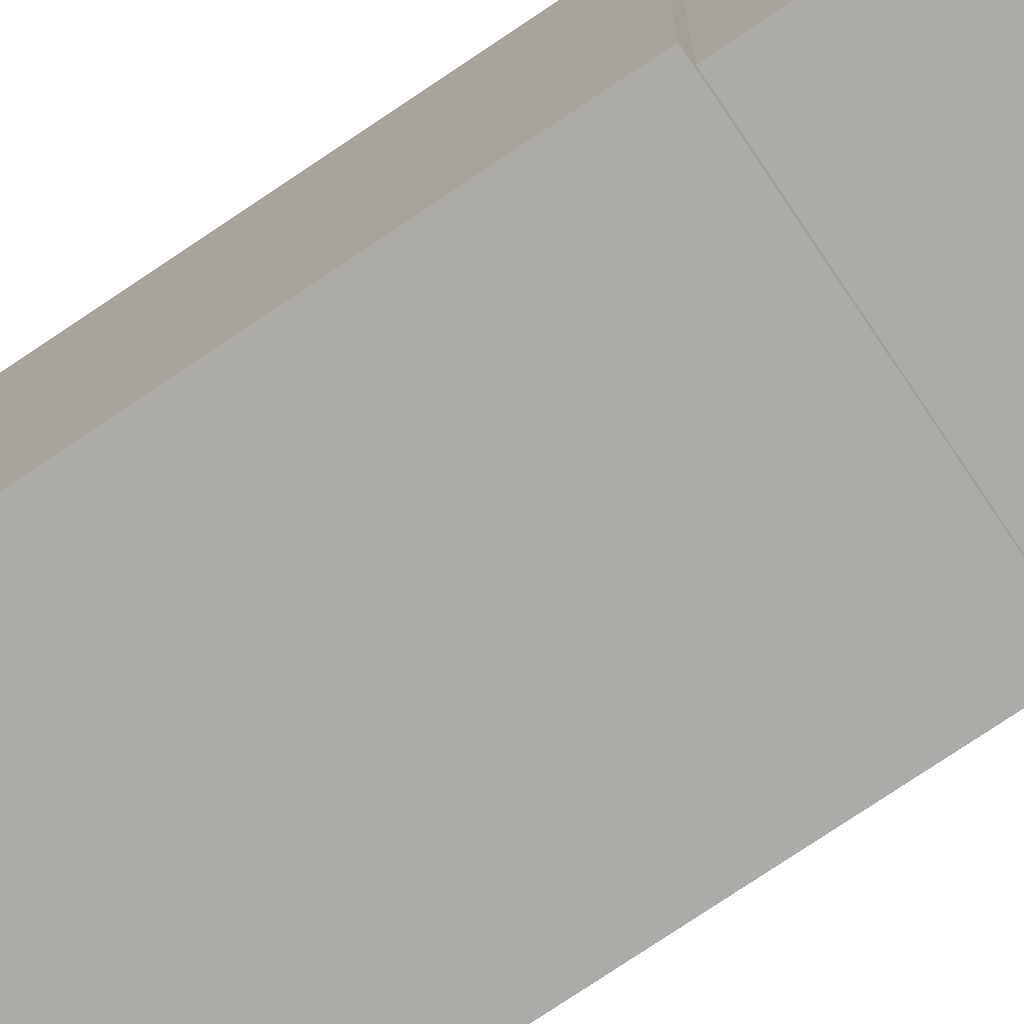
<metadata>
{"format":"obj","ext":"obj","renderer":"f3d","projection":"perspective","resolution":1024,"background":"white","views":[{"elev":-76.3,"azim":123.9,"up":"+Z"}]}
</metadata>
<code>
o Highrise_18_Mesh.017
v -0.7683 -0.001303 0.7683
v -0.7683 4.733 0.7683
v -0.3841 -0.001303 0.7683
v -0.3841 4.733 0.7683
v 0 -0.001303 0.7683
v 0 4.733 0.7683
v 0.3841 -0.001303 0.7683
v 0.3841 4.733 0.7683
v 0.7683 -0.001303 0.7683
v 0.7683 4.733 0.7683
v 0.7683 -0.001303 0.3841
v 0.7683 4.733 0.3841
v 0.7683 -0.001303 -0
v 0.7683 4.733 1e-06
v 0.7683 -0.001303 -0.3841
v 0.7683 4.733 -0.3841
v 0.7683 -0.001303 -0.7683
v 0.7683 4.733 -0.7683
v 0.3841 -0.001303 -0.7683
v 0.3841 4.733 -0.7683
v 0 -0.001303 -0.7683
v 0 4.733 -0.7683
v -0.3841 -0.001303 -0.7683
v -0.3841 4.733 -0.7683
v -0.7683 -0.001303 -0.7683
v -0.7683 4.733 -0.7683
v -0.7683 -0.001303 -0.3841
v -0.7683 4.733 -0.3841
v -0.7683 -0.001303 -0
v -0.7683 4.733 1e-06
v -0.7683 -0.001303 0.3841
v -0.7683 4.733 0.3841
v -0.3841 4.733 0.3841
v -0.3841 6.119 1e-06
v -0.3841 4.733 -0.3841
v 0 6.119 0.3841
v 0 6.119 1e-06
v 0 6.119 -0.3841
v 0.3841 4.733 0.3841
v 0.3841 6.119 1e-06
v 0.3841 4.733 -0.3841
v -0.3841 -0.001303 -0.3841
v -0.3841 -0.001303 -0
v -0.3841 -0.001303 0.3841
v 0 -0.001303 -0.3841
v 0 -0.001303 -0
v 0 -0.001303 0.3841
v 0.3841 -0.001303 -0.3841
v 0.3841 -0.001303 -0
v 0.3841 -0.001303 0.3841
v -0.7368 4.733 0.7368
v -0.4156 4.733 0.7368
v -0.7368 4.733 0.4156
v -0.4156 4.733 0.4156
v 0.4156 4.733 0.7368
v 0.7368 4.733 0.7368
v 0.7368 4.733 0.4156
v 0.4156 4.733 0.4156
v -0.4156 4.733 -0.7368
v -0.7368 4.733 -0.7368
v -0.7368 4.733 -0.4156
v -0.4156 4.733 -0.4156
v 0.7368 4.733 -0.4156
v 0.7368 4.733 -0.7368
v 0.4156 4.733 -0.7368
v 0.4156 4.733 -0.4156
v -0.7368 4.868 0.7368
v -0.4156 4.868 0.7368
v -0.7368 4.868 0.4156
v -0.4156 4.868 0.4156
v 0.4156 4.868 0.7368
v 0.7368 4.868 0.7368
v 0.7368 4.868 0.4156
v 0.4156 4.868 0.4156
v -0.4156 4.868 -0.7368
v -0.7368 4.868 -0.7368
v -0.7368 4.868 -0.4156
v -0.4156 4.868 -0.4156
v 0.7368 4.868 -0.4156
v 0.7368 4.868 -0.7368
v 0.4156 4.868 -0.7368
v 0.4156 4.868 -0.4156
v -0.3503 4.733 0.7345
v 0 4.733 0.7345
v 0.3503 4.733 0.7345
v 0.7345 4.733 0.3503
v 0.7345 4.733 1e-06
v 0.7345 4.733 -0.3503
v 0.3503 4.733 -0.7345
v 0 4.733 -0.7345
v -0.3503 4.733 -0.7345
v -0.7345 4.733 -0.3503
v -0.7345 4.733 1e-06
v -0.7345 4.733 0.3503
v -0.3503 4.733 0.3503
v -0.3503 4.733 -0.3503
v 0.3503 4.733 0.3503
v 0.3503 4.733 -0.3503
v -0.3503 4.842 0.7345
v 0 4.842 0.7345
v 0.3503 4.842 0.7345
v 0.7345 4.842 0.3503
v 0.7345 4.842 1e-06
v 0.7345 4.842 -0.3503
v 0.3503 4.842 -0.7345
v 0 4.842 -0.7345
v -0.3503 4.842 -0.7345
v -0.7345 4.842 -0.3503
v -0.7345 4.842 1e-06
v -0.7345 4.842 0.3503
v -0.3503 4.842 0.3503
v -0.3503 4.842 -0.3503
v 0.3503 4.842 0.3503
v 0.3503 4.842 -0.3503
v -0.2651 4.842 0.6492
v 0 4.842 0.6492
v 0.2651 4.842 0.6492
v 0.6492 4.842 0.2651
v 0.6492 4.842 1e-06
v 0.6492 4.842 -0.2651
v 0.2651 4.842 -0.6492
v 0 4.842 -0.6492
v -0.2651 4.842 -0.6492
v -0.6492 4.842 -0.2651
v -0.6492 4.842 1e-06
v -0.6492 4.842 0.2651
v -0.2651 4.842 0.2651
v -0.2651 4.842 -0.2651
v 0.2651 4.842 0.2651
v 0.2651 4.842 -0.2651
v -0.2651 5.149 0.6492
v 0 5.149 0.6492
v 0.2651 5.149 0.6492
v 0.6492 5.149 0.2651
v 0.6492 5.149 1e-06
v 0.6492 5.149 -0.2651
v 0.2651 5.149 -0.6492
v 0 5.149 -0.6492
v -0.2651 5.149 -0.6492
v -0.6492 5.149 -0.2651
v -0.6492 5.149 1e-06
v -0.6492 5.149 0.2651
v -0.2651 5.149 0.2651
v -0.2651 5.149 -0.2651
v 0.2651 5.149 0.2651
v 0.2651 5.149 -0.2651
v -0.6208 5.177 1e-06
v -0.6208 5.177 -0.2366
v -0.6208 5.177 0.2366
v -0.2366 5.177 0.2366
v 0.2366 5.177 0.2366
v 0.2366 5.177 0.6208
v -0.2366 5.177 0.6208
v 0 5.177 0.6208
v 0 5.177 -0.6208
v 0.2366 5.177 -0.6208
v -0.2366 5.177 -0.2366
v -0.2366 5.177 -0.6208
v 0.2366 5.177 -0.2366
v 0.6208 5.177 -0.2366
v 0.6208 5.177 1e-06
v 0.6208 5.177 0.2366
v -0.6208 5.24 1e-06
v -0.6208 5.24 -0.2366
v -0.6208 5.24 0.2366
v -0.2366 5.24 0.2366
v 0.2366 5.24 0.2366
v 0.2366 5.24 0.6208
v -0.2366 5.24 0.6208
v 0 5.24 0.6208
v 0 5.24 -0.6208
v 0.2366 5.24 -0.6208
v -0.2366 5.24 -0.2366
v -0.2366 5.24 -0.6208
v 0.2366 5.24 -0.2366
v 0.6208 5.24 -0.2366
v 0.6208 5.24 1e-06
v 0.6208 5.24 0.2366
v -0.5831 5.24 1e-06
v -0.5831 5.24 -0.199
v -0.5831 5.24 0.199
v -0.199 5.24 0.199
v 0.199 5.24 0.199
v 0.199 5.24 0.5831
v -0.199 5.24 0.5831
v 0 5.24 0.5831
v 0 5.24 -0.5831
v 0.199 5.24 -0.5831
v -0.199 5.24 -0.199
v -0.199 5.24 -0.5831
v 0.199 5.24 -0.199
v 0.5831 5.24 -0.199
v 0.5831 5.24 1e-06
v 0.5831 5.24 0.199
v -0.5831 6.052 1e-06
v -0.5831 6.052 -0.199
v -0.5831 6.052 0.199
v -0.199 6.052 0.199
v 0.199 6.052 0.199
v 0.199 6.052 0.5831
v -0.199 6.052 0.5831
v 0 6.052 0.5831
v 0 6.052 -0.5831
v 0.199 6.052 -0.5831
v -0.199 6.052 -0.199
v -0.199 6.052 -0.5831
v 0.199 6.052 -0.199
v 0.5831 6.052 -0.199
v 0.5831 6.052 1e-06
v 0.5831 6.052 0.199
v -0.5163 6.119 1e-06
v -0.5163 6.119 -0.1321
v -0.5163 6.119 0.1321
v -0.1321 6.119 0.1321
v 0.1321 6.119 0.1321
v 0.1321 6.119 0.5163
v -0.1321 6.119 0.5163
v 0 6.119 0.5163
v -0 6.119 -0.5163
v 0.1321 6.119 -0.5163
v -0.1321 6.119 -0.1321
v -0.1321 6.119 -0.5163
v 0.1321 6.119 -0.1321
v 0.5163 6.119 -0.1321
v 0.5163 6.119 1e-06
v 0.5163 6.119 0.1321
v -0.6984 4.907 0.6984
v -0.6984 4.907 0.4541
v -0.4541 4.907 0.4541
v -0.4541 4.907 0.6984
v 0.4541 4.907 0.6984
v 0.4541 4.907 0.4541
v 0.6984 4.907 0.4541
v 0.6984 4.907 0.6984
v -0.6984 4.907 -0.4541
v -0.6984 4.907 -0.6984
v -0.4541 4.907 -0.6984
v -0.4541 4.907 -0.4541
v 0.4541 4.907 -0.4541
v 0.4541 4.907 -0.6984
v 0.6984 4.907 -0.6984
v 0.6984 4.907 -0.4541
v -0.6984 5.091 0.6984
v -0.6984 5.091 0.4541
v -0.4541 5.091 0.4541
v -0.4541 5.091 0.6984
v 0.4541 5.091 0.6984
v 0.4541 5.091 0.4541
v 0.6984 5.091 0.4541
v 0.6984 5.091 0.6984
v -0.6984 5.091 -0.4541
v -0.6984 5.091 -0.6984
v -0.4541 5.091 -0.6984
v -0.4541 5.091 -0.4541
v 0.4541 5.091 -0.4541
v 0.4541 5.091 -0.6984
v 0.6984 5.091 -0.6984
v 0.6984 5.091 -0.4541
v -0.6215 5.091 0.6215
v -0.6215 5.091 0.5309
v -0.5309 5.091 0.5309
v -0.5309 5.091 0.6215
v 0.5309 5.091 0.6215
v 0.5309 5.091 0.5309
v 0.6215 5.091 0.5309
v 0.6215 5.091 0.6215
v -0.6215 5.091 -0.5309
v -0.6215 5.091 -0.6215
v -0.5309 5.091 -0.6215
v -0.5309 5.091 -0.5309
v 0.5309 5.091 -0.5309
v 0.5309 5.091 -0.6215
v 0.6215 5.091 -0.6215
v 0.6215 5.091 -0.5309
v -0.6215 5.437 0.6215
v -0.6215 5.437 0.5309
v -0.5309 5.437 0.5309
v -0.5309 5.437 0.6215
v 0.5309 5.437 0.6215
v 0.5309 5.437 0.5309
v 0.6215 5.437 0.5309
v 0.6215 5.437 0.6215
v -0.6215 5.437 -0.5309
v -0.6215 5.437 -0.6215
v -0.5309 5.437 -0.6215
v -0.5309 5.437 -0.5309
v 0.5309 5.437 -0.5309
v 0.5309 5.437 -0.6215
v 0.6215 5.437 -0.6215
v 0.6215 5.437 -0.5309
v -0.6062 5.437 0.6062
v -0.6062 5.437 0.5463
v -0.5463 5.437 0.5463
v -0.5463 5.437 0.6062
v 0.5463 5.437 0.6062
v 0.5463 5.437 0.5463
v 0.6062 5.437 0.5463
v 0.6062 5.437 0.6062
v -0.6062 5.437 -0.5463
v -0.6062 5.437 -0.6062
v -0.5463 5.437 -0.6062
v -0.5463 5.437 -0.5463
v 0.5463 5.437 -0.5463
v 0.5463 5.437 -0.6062
v 0.6062 5.437 -0.6062
v 0.6062 5.437 -0.5463
v -0.6062 5.651 0.6062
v -0.6062 5.651 0.5463
v -0.5463 5.651 0.5463
v -0.5463 5.651 0.6062
v 0.5463 5.651 0.6062
v 0.5463 5.651 0.5463
v 0.6062 5.651 0.5463
v 0.6062 5.651 0.6062
v -0.6062 5.651 -0.5463
v -0.6062 5.651 -0.6062
v -0.5463 5.651 -0.6062
v -0.5463 5.651 -0.5463
v 0.5463 5.651 -0.5463
v 0.5463 5.651 -0.6062
v 0.6062 5.651 -0.6062
v 0.6062 5.651 -0.5463
v -0.5831 5.547 1e-06
v -0.5831 5.547 -0.199
v -0.5831 5.547 0.199
v -0.199 5.547 0.199
v 0.199 5.547 0.199
v 0.199 5.547 0.5831
v -0.199 5.547 0.5831
v 0 5.547 0.5831
v 0 5.547 -0.5831
v 0.199 5.547 -0.5831
v -0.199 5.547 -0.199
v -0.199 5.547 -0.5831
v 0.199 5.547 -0.199
v 0.5831 5.547 -0.199
v 0.5831 5.547 1e-06
v 0.5831 5.547 0.199
v -0.5831 5.745 1e-06
v -0.5831 5.745 -0.199
v -0.5831 5.745 0.199
v -0.199 5.745 0.199
v 0.199 5.745 0.199
v 0.199 5.745 0.5831
v -0.199 5.745 0.5831
v 0 5.745 0.5831
v 0 5.745 -0.5831
v 0.199 5.745 -0.5831
v -0.199 5.745 -0.199
v -0.199 5.745 -0.5831
v 0.199 5.745 -0.199
v 0.5831 5.745 -0.199
v 0.5831 5.745 1e-06
v 0.5831 5.745 0.199
v -0.5585 5.547 1e-06
v -0.5585 5.547 -0.1744
v -0.5585 5.547 0.1744
v -0.1744 5.547 0.1744
v 0.1744 5.547 0.1744
v 0.1744 5.547 0.5585
v -0.1744 5.547 0.5585
v 0 5.547 0.5585
v 0 5.547 -0.5585
v 0.1744 5.547 -0.5585
v -0.1744 5.547 -0.1744
v -0.1744 5.547 -0.5585
v 0.1744 5.547 -0.1744
v 0.5585 5.547 -0.1744
v 0.5585 5.547 1e-06
v 0.5585 5.547 0.1744
v -0.5585 5.745 1e-06
v -0.5585 5.745 -0.1744
v -0.5585 5.745 0.1744
v -0.1744 5.745 0.1744
v 0.1744 5.745 0.1744
v 0.1744 5.745 0.5585
v -0.1744 5.745 0.5585
v 0 5.745 0.5585
v 0 5.745 -0.5585
v 0.1744 5.745 -0.5585
v -0.1744 5.745 -0.1744
v -0.1744 5.745 -0.5585
v 0.1744 5.745 -0.1744
v 0.5585 5.745 -0.1744
v 0.5585 5.745 1e-06
v 0.5585 5.745 0.1744
v -0.7683 0.4289 0.7683
v -0.7683 4.303 0.7683
v -0.3841 0.4289 0.7683
v -0.3841 4.303 0.7683
v 0 0.4289 0.7683
v 0 4.303 0.7683
v 0.3841 0.4289 0.7683
v 0.3841 4.303 0.7683
v 0.7683 0.4289 0.7683
v 0.7683 4.303 0.7683
v 0.7683 0.4289 0.3841
v 0.7683 4.303 0.3841
v 0.7683 0.4289 0
v 0.7683 4.303 1e-06
v 0.7683 0.4289 -0.3841
v 0.7683 4.303 -0.3841
v 0.7683 0.4289 -0.7683
v 0.7683 4.303 -0.7683
v 0.3841 0.4289 -0.7683
v 0.3841 4.303 -0.7683
v 0 0.4289 -0.7683
v 0 4.303 -0.7683
v -0.3841 0.4289 -0.7683
v -0.3841 4.303 -0.7683
v -0.7683 0.4289 -0.7683
v -0.7683 4.303 -0.7683
v -0.7683 0.4289 -0.3841
v -0.7683 4.303 -0.3841
v -0.7683 0.4289 0
v -0.7683 4.303 1e-06
v -0.7683 0.4289 0.3841
v -0.7683 4.303 0.3841
v -0.7068 0.4289 0.7068
v -0.7068 4.303 0.7068
v -0.3841 0.4289 0.7068
v -0.3841 4.303 0.7068
v 0 0.4289 0.7068
v 0 4.303 0.7068
v 0.3841 0.4289 0.7068
v 0.3841 4.303 0.7068
v 0.7068 0.4289 0.7068
v 0.7068 4.303 0.7068
v 0.7068 0.4289 0.3841
v 0.7068 4.303 0.3841
v 0.7068 0.4289 0
v 0.7068 4.303 1e-06
v 0.7068 0.4289 -0.3841
v 0.7068 4.303 -0.3841
v 0.7068 0.4289 -0.7068
v 0.7068 4.303 -0.7068
v 0.3841 0.4289 -0.7068
v 0.3841 4.303 -0.7068
v 0 0.4289 -0.7068
v 0 4.303 -0.7068
v -0.3841 0.4289 -0.7068
v -0.3841 4.303 -0.7068
v -0.7068 0.4289 -0.7068
v -0.7068 4.303 -0.7068
v -0.7068 0.4289 -0.3841
v -0.7068 4.303 -0.3841
v -0.7068 0.4289 0
v -0.7068 4.303 1e-06
v -0.7068 0.4289 0.3841
v -0.7068 4.303 0.3841
v -0.7068 0.7516 0.7068
v -0.7068 3.98 0.7068
v -0.3841 0.7516 0.7068
v -0.3841 3.98 0.7068
v 0 0.7516 0.7068
v 0 3.98 0.7068
v 0.3841 0.7516 0.7068
v 0.3841 3.98 0.7068
v 0.7068 0.7516 0.7068
v 0.7068 3.98 0.7068
v 0.7068 0.7516 0.3841
v 0.7068 3.98 0.3841
v 0.7068 0.7516 0
v 0.7068 3.98 1e-06
v 0.7068 0.7516 -0.3841
v 0.7068 3.98 -0.3841
v 0.7068 0.7516 -0.7068
v 0.7068 3.98 -0.7068
v 0.3841 0.7516 -0.7068
v 0.3841 3.98 -0.7068
v 0 0.7516 -0.7068
v 0 3.98 -0.7068
v -0.3841 0.7516 -0.7068
v -0.3841 3.98 -0.7068
v -0.7068 0.7516 -0.7068
v -0.7068 3.98 -0.7068
v -0.7068 0.7516 -0.3841
v -0.7068 3.98 -0.3841
v -0.7068 0.7516 0
v -0.7068 3.98 1e-06
v -0.7068 0.7516 0.3841
v -0.7068 3.98 0.3841
v -0.776 0.7516 0.776
v -0.776 3.98 0.776
v -0.3841 0.7516 0.776
v -0.3841 3.98 0.776
v 0 0.7516 0.776
v 0 3.98 0.776
v 0.3841 0.7516 0.776
v 0.3841 3.98 0.776
v 0.776 0.7516 0.776
v 0.776 3.98 0.776
v 0.776 0.7516 0.3841
v 0.776 3.98 0.3841
v 0.776 0.7516 0
v 0.776 3.98 1e-06
v 0.776 0.7516 -0.3841
v 0.776 3.98 -0.3841
v 0.776 0.7516 -0.776
v 0.776 3.98 -0.776
v 0.3841 0.7516 -0.776
v 0.3841 3.98 -0.776
v 0 0.7516 -0.776
v 0 3.98 -0.776
v -0.3841 0.7516 -0.776
v -0.3841 3.98 -0.776
v -0.776 0.7516 -0.776
v -0.776 3.98 -0.776
v -0.776 0.7516 -0.3841
v -0.776 3.98 -0.3841
v -0.776 0.7516 0
v -0.776 3.98 1e-06
v -0.776 0.7516 0.3841
v -0.776 3.98 0.3841
f 485 486 484 483
f 487 488 486 485
f 489 490 488 487
f 491 492 490 489
f 493 494 492 491
f 495 496 494 493
f 497 498 496 495
f 499 500 498 497
f 501 502 500 499
f 503 504 502 501
f 505 506 504 503
f 507 508 506 505
f 509 510 508 507
f 511 512 510 509
f 513 514 512 511
f 483 484 514 513
f 310 309 308 307
f 218 36 214 217
f 216 215 36 218
f 314 313 312 311
f 214 34 211 213
f 36 37 34 214
f 36 215 40 37
f 226 225 40 215
f 34 221 212 211
f 34 37 38 221
f 40 223 38 37
f 225 224 223 40
f 318 317 316 315
f 38 219 222 221
f 223 220 219 38
f 322 321 320 319
f 23 42 27 25
f 21 45 42 23
f 19 48 45 21
f 17 15 48 19
f 42 43 29 27
f 45 46 43 42
f 48 49 46 45
f 15 13 49 48
f 43 44 31 29
f 46 47 44 43
f 49 50 47 46
f 13 11 50 49
f 44 3 1 31
f 47 5 3 44
f 50 7 5 47
f 11 9 7 50
f 4 52 51 2
f 33 54 52 4
f 32 53 54 33
f 2 51 53 32
f 10 56 55 8
f 12 57 56 10
f 39 58 57 12
f 8 55 58 39
f 35 62 61 28
f 24 59 62 35
f 26 60 59 24
f 28 61 60 26
f 16 63 66 41
f 18 64 63 16
f 20 65 64 18
f 41 66 65 20
f 52 68 67 51
f 54 70 68 52
f 53 69 70 54
f 51 67 69 53
f 56 72 71 55
f 57 73 72 56
f 58 74 73 57
f 55 71 74 58
f 62 78 77 61
f 59 75 78 62
f 60 76 75 59
f 61 77 76 60
f 63 79 82 66
f 64 80 79 63
f 65 81 80 64
f 66 82 81 65
f 6 84 83 4
f 4 83 95 33
f 8 85 84 6
f 39 97 85 8
f 33 95 94 32
f 32 94 93 30
f 12 86 97 39
f 14 87 86 12
f 28 92 96 35
f 30 93 92 28
f 16 88 87 14
f 41 98 88 16
f 24 91 90 22
f 35 96 91 24
f 20 89 98 41
f 22 90 89 20
f 84 100 99 83
f 83 99 111 95
f 85 101 100 84
f 97 113 101 85
f 95 111 110 94
f 94 110 109 93
f 86 102 113 97
f 87 103 102 86
f 92 108 112 96
f 93 109 108 92
f 88 104 103 87
f 98 114 104 88
f 91 107 106 90
f 96 112 107 91
f 89 105 114 98
f 90 106 105 89
f 100 116 115 99
f 99 115 127 111
f 101 117 116 100
f 113 129 117 101
f 111 127 126 110
f 110 126 125 109
f 102 118 129 113
f 103 119 118 102
f 108 124 128 112
f 109 125 124 108
f 104 120 119 103
f 114 130 120 104
f 107 123 122 106
f 112 128 123 107
f 105 121 130 114
f 106 122 121 105
f 116 132 131 115
f 115 131 143 127
f 117 133 132 116
f 129 145 133 117
f 127 143 142 126
f 126 142 141 125
f 118 134 145 129
f 119 135 134 118
f 124 140 144 128
f 125 141 140 124
f 120 136 135 119
f 130 146 136 120
f 123 139 138 122
f 128 144 139 123
f 121 137 146 130
f 122 138 137 121
f 131 153 150 143
f 132 154 153 131
f 145 151 152 133
f 133 152 154 132
f 142 149 147 141
f 143 150 149 142
f 135 161 162 134
f 134 162 151 145
f 141 147 148 140
f 140 148 157 144
f 146 159 160 136
f 136 160 161 135
f 144 157 158 139
f 139 158 155 138
f 138 155 156 137
f 137 156 159 146
f 154 170 169 153
f 153 169 166 150
f 152 168 170 154
f 151 167 168 152
f 150 166 165 149
f 149 165 163 147
f 162 178 167 151
f 161 177 178 162
f 148 164 173 157
f 147 163 164 148
f 160 176 177 161
f 159 175 176 160
f 158 174 171 155
f 157 173 174 158
f 156 172 175 159
f 155 171 172 156
f 170 186 185 169
f 169 185 182 166
f 168 184 186 170
f 167 183 184 168
f 166 182 181 165
f 165 181 179 163
f 178 194 183 167
f 177 193 194 178
f 164 180 189 173
f 163 179 180 164
f 176 192 193 177
f 175 191 192 176
f 174 190 187 171
f 173 189 190 174
f 172 188 191 175
f 171 187 188 172
f 362 378 377 361
f 361 377 374 358
f 360 376 378 362
f 359 375 376 360
f 358 374 373 357
f 357 373 371 355
f 370 386 375 359
f 369 385 386 370
f 356 372 381 365
f 355 371 372 356
f 368 384 385 369
f 367 383 384 368
f 366 382 379 363
f 365 381 382 366
f 364 380 383 367
f 363 379 380 364
f 201 217 214 198
f 202 218 217 201
f 199 215 216 200
f 200 216 218 202
f 197 213 211 195
f 198 214 213 197
f 209 225 226 210
f 210 226 215 199
f 195 211 212 196
f 196 212 221 205
f 207 223 224 208
f 208 224 225 209
f 205 221 222 206
f 206 222 219 203
f 203 219 220 204
f 204 220 223 207
f 67 227 228 69
f 69 228 229 70
f 70 229 230 68
f 68 230 227 67
f 71 231 232 74
f 74 232 233 73
f 73 233 234 72
f 72 234 231 71
f 77 235 236 76
f 76 236 237 75
f 75 237 238 78
f 78 238 235 77
f 82 239 240 81
f 81 240 241 80
f 80 241 242 79
f 79 242 239 82
f 230 246 243 227
f 229 245 246 230
f 228 244 245 229
f 227 243 244 228
f 234 250 247 231
f 233 249 250 234
f 232 248 249 233
f 231 247 248 232
f 238 254 251 235
f 237 253 254 238
f 236 252 253 237
f 235 251 252 236
f 242 258 255 239
f 241 257 258 242
f 240 256 257 241
f 239 255 256 240
f 246 262 259 243
f 245 261 262 246
f 244 260 261 245
f 243 259 260 244
f 250 266 263 247
f 249 265 266 250
f 248 264 265 249
f 247 263 264 248
f 254 270 267 251
f 253 269 270 254
f 252 268 269 253
f 251 267 268 252
f 258 274 271 255
f 257 273 274 258
f 256 272 273 257
f 255 271 272 256
f 262 278 275 259
f 261 277 278 262
f 260 276 277 261
f 259 275 276 260
f 266 282 279 263
f 265 281 282 266
f 264 280 281 265
f 263 279 280 264
f 270 286 283 267
f 269 285 286 270
f 268 284 285 269
f 267 283 284 268
f 274 290 287 271
f 273 289 290 274
f 272 288 289 273
f 271 287 288 272
f 278 294 291 275
f 277 293 294 278
f 276 292 293 277
f 275 291 292 276
f 282 298 295 279
f 281 297 298 282
f 280 296 297 281
f 279 295 296 280
f 286 302 299 283
f 285 301 302 286
f 284 300 301 285
f 283 299 300 284
f 290 306 303 287
f 289 305 306 290
f 288 304 305 289
f 287 303 304 288
f 294 310 307 291
f 293 309 310 294
f 292 308 309 293
f 291 307 308 292
f 298 314 311 295
f 297 313 314 298
f 296 312 313 297
f 295 311 312 296
f 302 318 315 299
f 301 317 318 302
f 300 316 317 301
f 299 315 316 300
f 306 322 319 303
f 305 321 322 306
f 304 320 321 305
f 303 319 320 304
f 186 330 329 185
f 201 345 346 202
f 185 329 326 182
f 198 342 345 201
f 184 328 330 186
f 202 346 344 200
f 183 327 328 184
f 200 344 343 199
f 182 326 325 181
f 197 341 342 198
f 181 325 323 179
f 195 339 341 197
f 194 338 327 183
f 199 343 354 210
f 193 337 338 194
f 210 354 353 209
f 180 324 333 189
f 205 349 340 196
f 179 323 324 180
f 196 340 339 195
f 192 336 337 193
f 209 353 352 208
f 191 335 336 192
f 208 352 351 207
f 190 334 331 187
f 203 347 350 206
f 189 333 334 190
f 206 350 349 205
f 188 332 335 191
f 207 351 348 204
f 187 331 332 188
f 204 348 347 203
f 330 362 361 329
f 345 377 378 346
f 329 361 358 326
f 342 374 377 345
f 328 360 362 330
f 346 378 376 344
f 327 359 360 328
f 344 376 375 343
f 326 358 357 325
f 341 373 374 342
f 325 357 355 323
f 339 371 373 341
f 338 370 359 327
f 343 375 386 354
f 337 369 370 338
f 354 386 385 353
f 324 356 365 333
f 349 381 372 340
f 323 355 356 324
f 340 372 371 339
f 336 368 369 337
f 353 385 384 352
f 335 367 368 336
f 352 384 383 351
f 334 366 363 331
f 347 379 382 350
f 333 365 366 334
f 350 382 381 349
f 332 364 367 335
f 351 383 380 348
f 331 363 364 332
f 348 380 379 347
f 3 389 387 1
f 2 388 390 4
f 5 391 389 3
f 4 390 392 6
f 7 393 391 5
f 6 392 394 8
f 9 395 393 7
f 8 394 396 10
f 11 397 395 9
f 10 396 398 12
f 13 399 397 11
f 12 398 400 14
f 15 401 399 13
f 14 400 402 16
f 17 403 401 15
f 16 402 404 18
f 19 405 403 17
f 18 404 406 20
f 21 407 405 19
f 20 406 408 22
f 23 409 407 21
f 22 408 410 24
f 25 411 409 23
f 24 410 412 26
f 27 413 411 25
f 26 412 414 28
f 29 415 413 27
f 28 414 416 30
f 31 417 415 29
f 30 416 418 32
f 1 387 417 31
f 32 418 388 2
f 389 421 419 387
f 388 420 422 390
f 391 423 421 389
f 390 422 424 392
f 393 425 423 391
f 392 424 426 394
f 395 427 425 393
f 394 426 428 396
f 397 429 427 395
f 396 428 430 398
f 399 431 429 397
f 398 430 432 400
f 401 433 431 399
f 400 432 434 402
f 403 435 433 401
f 402 434 436 404
f 405 437 435 403
f 404 436 438 406
f 407 439 437 405
f 406 438 440 408
f 409 441 439 407
f 408 440 442 410
f 411 443 441 409
f 410 442 444 412
f 413 445 443 411
f 412 444 446 414
f 415 447 445 413
f 414 446 448 416
f 417 449 447 415
f 416 448 450 418
f 387 419 449 417
f 418 450 420 388
f 421 453 451 419
f 420 452 454 422
f 423 455 453 421
f 422 454 456 424
f 425 457 455 423
f 424 456 458 426
f 427 459 457 425
f 426 458 460 428
f 429 461 459 427
f 428 460 462 430
f 431 463 461 429
f 430 462 464 432
f 433 465 463 431
f 432 464 466 434
f 435 467 465 433
f 434 466 468 436
f 437 469 467 435
f 436 468 470 438
f 439 471 469 437
f 438 470 472 440
f 441 473 471 439
f 440 472 474 442
f 443 475 473 441
f 442 474 476 444
f 445 477 475 443
f 444 476 478 446
f 447 479 477 445
f 446 478 480 448
f 449 481 479 447
f 448 480 482 450
f 419 451 481 449
f 450 482 452 420
f 453 485 483 451
f 452 484 486 454
f 455 487 485 453
f 454 486 488 456
f 457 489 487 455
f 456 488 490 458
f 459 491 489 457
f 458 490 492 460
f 461 493 491 459
f 460 492 494 462
f 463 495 493 461
f 462 494 496 464
f 465 497 495 463
f 464 496 498 466
f 467 499 497 465
f 466 498 500 468
f 469 501 499 467
f 468 500 502 470
f 471 503 501 469
f 470 502 504 472
f 473 505 503 471
f 472 504 506 474
f 475 507 505 473
f 474 506 508 476
f 477 509 507 475
f 476 508 510 478
f 479 511 509 477
f 478 510 512 480
f 481 513 511 479
f 480 512 514 482
f 451 483 513 481
f 482 514 484 452

</code>
